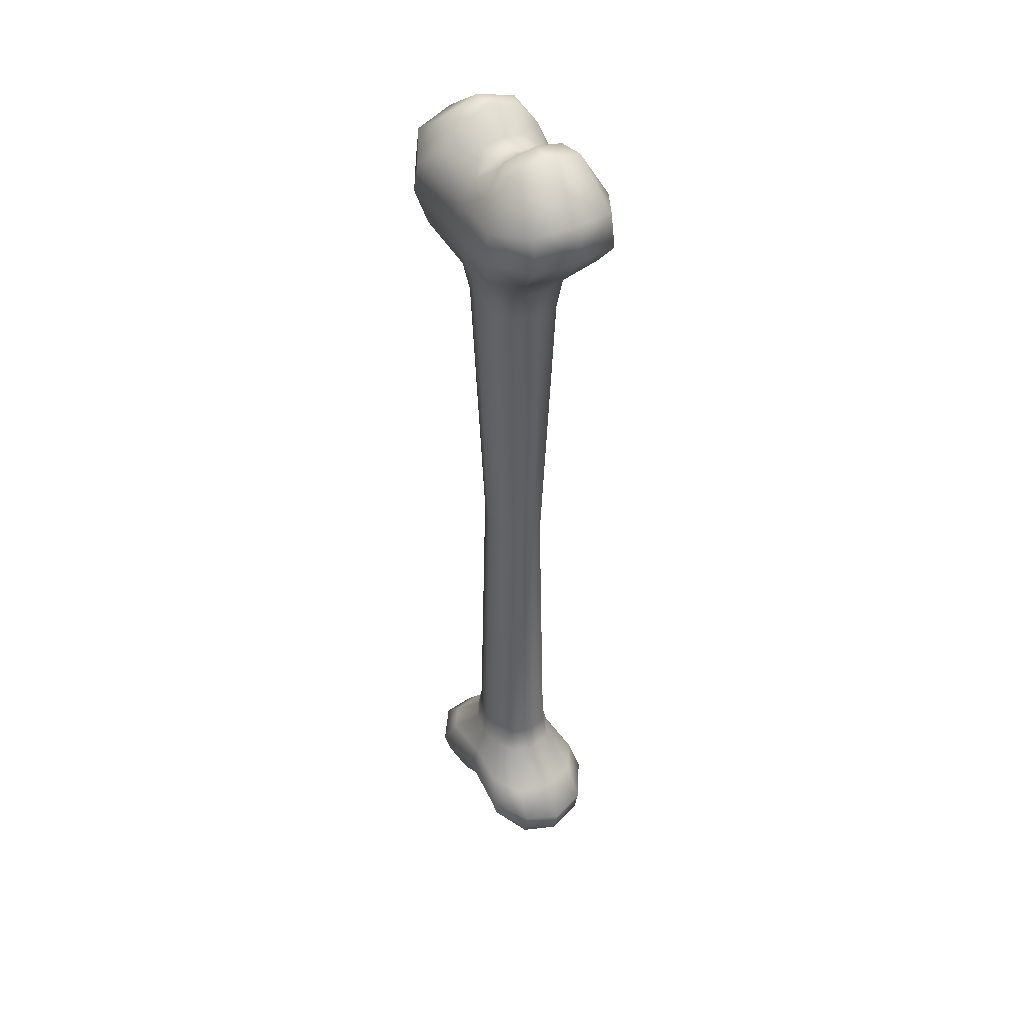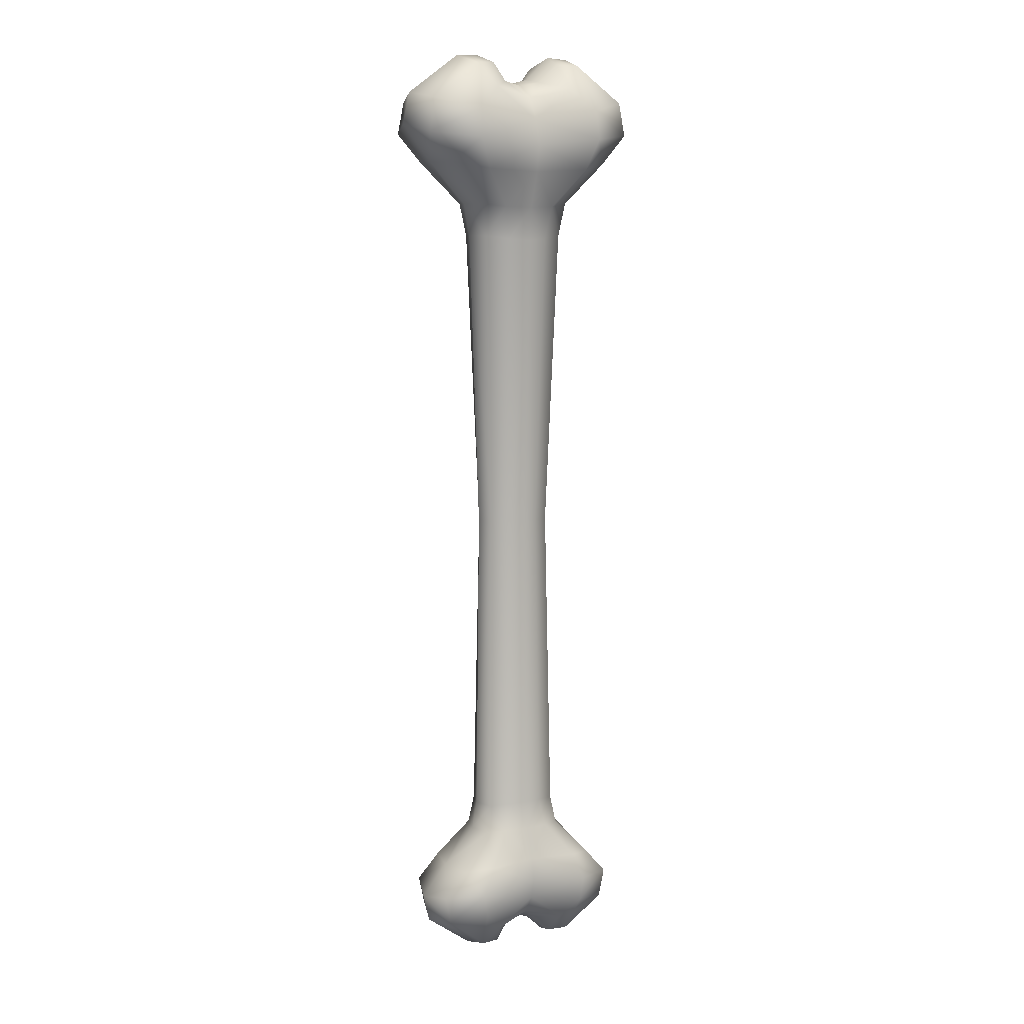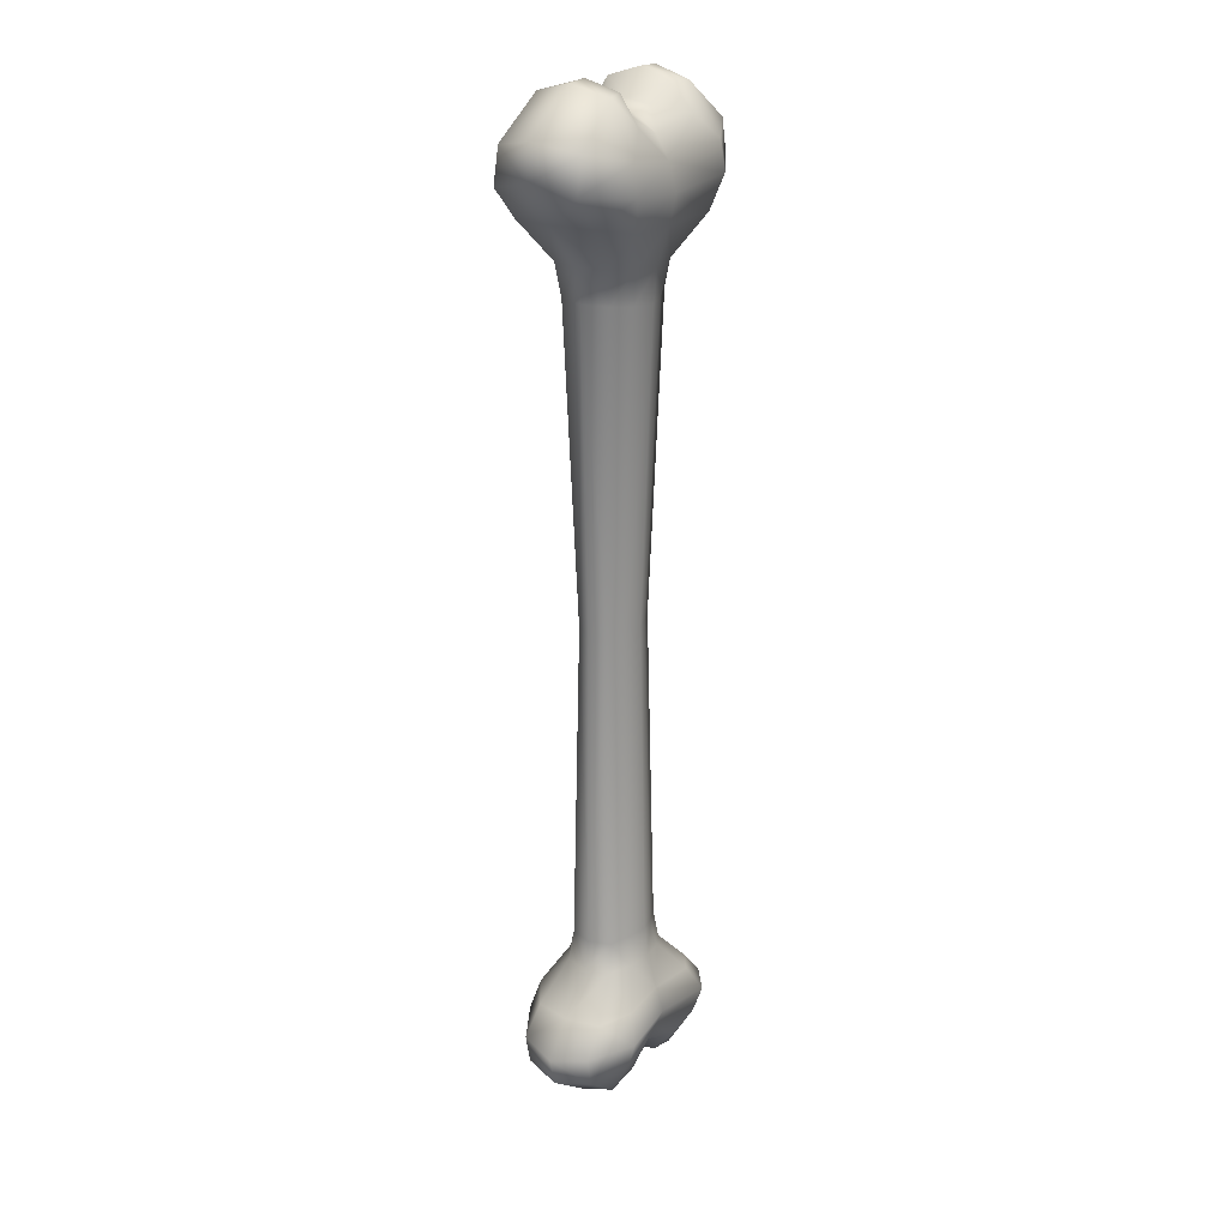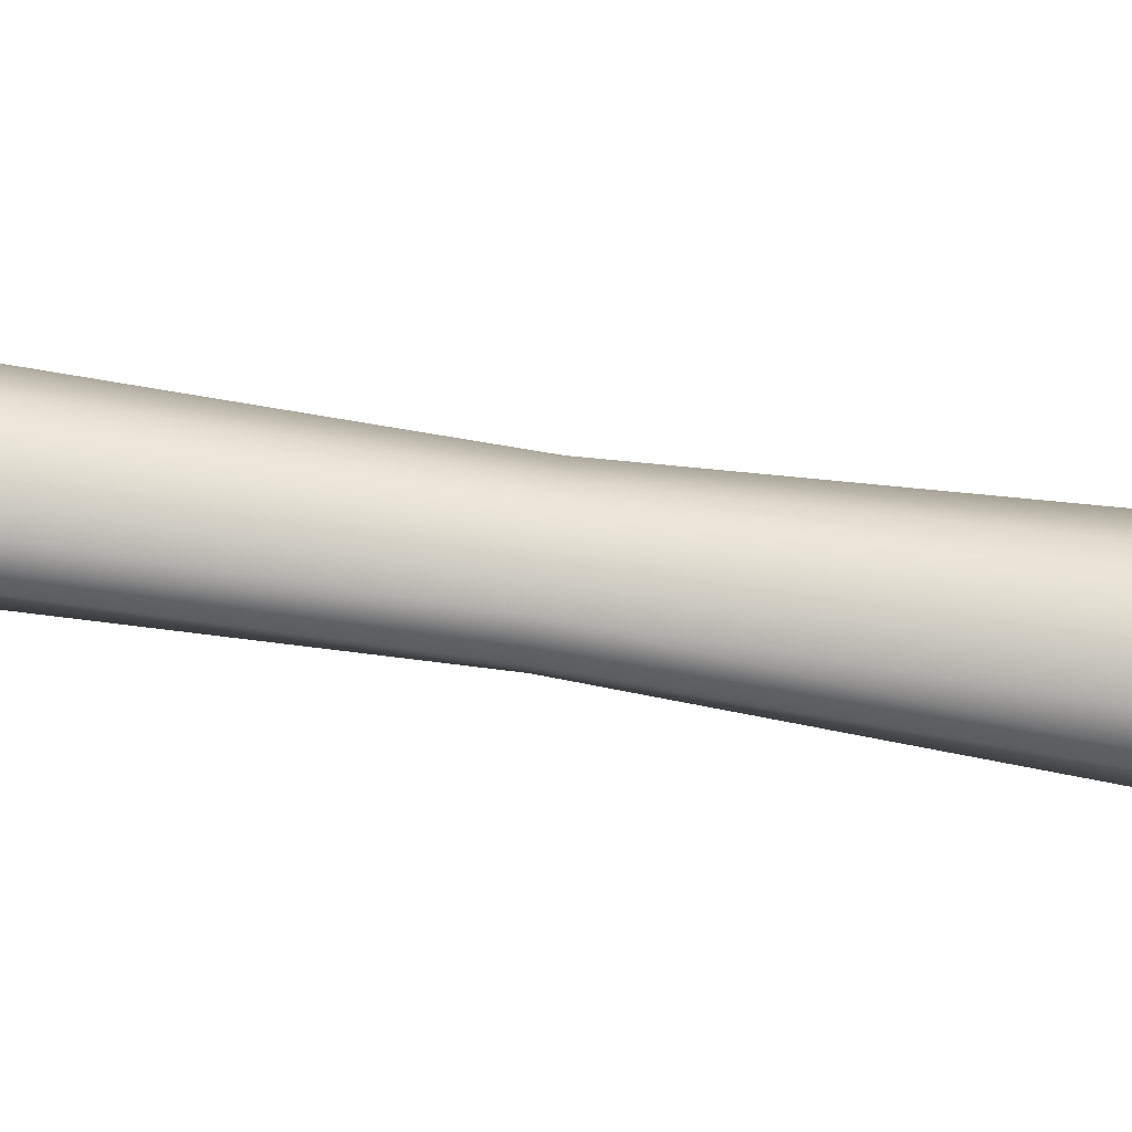
<metadata>
{"format":"obj","ext":"obj","renderer":"f3d","projection":"perspective","resolution":1024,"background":"white","views":[{"elev":43.5,"azim":59.6,"up":"+Y"},{"elev":9.1,"azim":153.1,"up":"+Y"},{"elev":22.6,"azim":-56.1,"up":"+Y"},{"elev":53.0,"azim":100.0,"up":"+Z"}]}
</metadata>
<code>
g mesh_bone
v 0.05024 -0.219 0.02548
v 0.05814 -0.2191 -0.002506
v 0.09767 -0.2626 -0.002505
v 0.09015 -0.2621 0.03763
v 0.0574 -0.255 0.05983
v 0.02772 -0.216 0.03841
v 0 -0.2522 0.05599
v 0 -0.2151 0.04287
v -0.02772 -0.216 0.03841
v -0.0574 -0.255 0.05983
v -0.05024 -0.219 0.02548
v -0.09015 -0.2621 0.03763
v -0.09767 -0.2626 -0.002505
v -0.05814 -0.2191 -0.002506
v 0 -0.2803 0.06524
v 0 -0.2522 0.05599
v 0.0574 -0.255 0.05983
v 0.07421 -0.2869 0.07186
v 0.09015 -0.2621 0.03763
v 0 -0.3062 0.05399
v 0.1164 -0.2926 0.04013
v 0.09767 -0.2626 -0.002505
v 0.1286 -0.3014 -0.002131
v 0.1093 -0.3271 0.03994
v 0.1209 -0.3347 -0.002131
v 0.06576 -0.3747 -0.002131
v 0.06799 -0.3164 0.06351
v 0.06012 -0.3647 0.0357
v 0.04354 -0.376 -0.002131
v 0.04349 -0.3398 0.05158
v 0 -0.3285 0.04061
v 0.03773 -0.366 0.02929
v 0.01808 -0.3521 -0.002131
v 0.01998 -0.3476 0.02184
v 0 -0.343 0.01953
v 0 -0.3475 -0.002131
v 0.03803 0.1879 0.01579
v 0.04755 0.1879 -0.002877
v 0.05186 -0.1853 -0.002506
v 0.04382 -0.185 0.02268
v 0.05814 -0.2191 -0.002506
v 0.05024 -0.219 0.02548
v 0.02772 -0.216 0.03841
v 0.02138 -0.1821 0.03305
v 0.01855 0.1879 0.02508
v 0 -0.2151 0.04287
v 0 -0.1804 0.03924
v 0 0.1879 0.03148
v -0.01855 0.1879 0.02508
v -0.02138 -0.1821 0.03305
v -0.02772 -0.216 0.03841
v -0.03803 0.1879 0.01579
v -0.04382 -0.185 0.02268
v -0.05024 -0.219 0.02548
v -0.05814 -0.2191 -0.002506
v -0.05186 -0.1853 -0.002506
v -0.04755 0.1879 -0.002877
v -0.0574 -0.255 0.05983
v 0 -0.2522 0.05599
v 0 -0.2803 0.06524
v -0.06959 -0.2869 0.07186
v -0.09015 -0.2621 0.03763
v 0 -0.3062 0.05399
v -0.1164 -0.2926 0.04013
v -0.09767 -0.2626 -0.002505
v -0.1286 -0.3014 -0.002131
v -0.06799 -0.3164 0.06351
v -0.1093 -0.3271 0.03994
v -0.1209 -0.3347 -0.002131
v -0.06576 -0.3747 -0.002131
v -0.06012 -0.3647 0.0357
v -0.04354 -0.376 -0.002131
v -0.04349 -0.3398 0.05158
v 0 -0.3285 0.04061
v -0.03773 -0.366 0.02929
v -0.01808 -0.3521 -0.002131
v -0.01998 -0.3476 0.02184
v 0 -0.343 0.01953
v 0 -0.3475 -0.002131
v 0.04755 0.1879 -0.002877
v 0.03803 0.1879 0.01579
v 0.05955 0.5473 -0.002877
v 0.05031 0.5469 0.02605
v 0.06676 0.5861 -0.002877
v 0.05769 0.586 0.02926
v 0.03183 0.5825 0.04411
v 0.02454 0.5436 0.03795
v 0.01855 0.1879 0.02508
v 0 0.5815 0.04923
v 0 0.5416 0.04506
v 0 0.1879 0.03148
v -0.01855 0.1879 0.02508
v -0.02454 0.5436 0.03795
v -0.03183 0.5825 0.04411
v -0.03803 0.1879 0.01579
v -0.05031 0.5469 0.02605
v -0.05769 0.586 0.02926
v -0.06676 0.5861 -0.002877
v -0.05955 0.5473 -0.002877
v -0.04755 0.1879 -0.002877
v 0.1121 0.6361 -0.002877
v 0.06676 0.5861 -0.002877
v 0.05769 0.586 0.02926
v 0.1035 0.6354 0.04321
v 0.06591 0.6273 0.0687
v 0.03183 0.5825 0.04411
v 0 0.624 0.06429
v 0 0.5815 0.04923
v -0.03183 0.5825 0.04411
v -0.06591 0.6273 0.0687
v -0.05769 0.586 0.02926
v -0.1035 0.6354 0.04321
v -0.1121 0.6361 -0.002877
v -0.06676 0.5861 -0.002877
v 0.06591 0.6273 0.0687
v 0 0.624 0.06429
v 0 0.6563 0.07049
v 0.0799 0.6639 0.07762
v 0.1035 0.6354 0.04321
v 0 0.6861 0.062
v 0.1336 0.6705 0.04608
v 0.1121 0.6361 -0.002877
v 0.1477 0.6806 -0.002447
v 0.07807 0.6979 0.07292
v 0.1256 0.7101 0.04586
v 0.1388 0.7188 -0.002447
v 0.07551 0.7647 -0.002447
v 0.06903 0.7533 0.04099
v 0.05 0.7663 -0.002447
v 0.04994 0.7246 0.05923
v 0 0.7117 0.04664
v 0.04332 0.7548 0.03363
v 0.02076 0.7388 -0.002447
v 0.02294 0.7337 0.02508
v 0 0.7283 0.02242
v 0 0.7335 -0.002447
v 0 0.6563 0.07049
v 0 0.624 0.06429
v -0.06591 0.6273 0.0687
v -0.0799 0.6639 0.07762
v -0.1035 0.6354 0.04321
v 0 0.6861 0.062
v -0.1336 0.6705 0.04608
v -0.1121 0.6361 -0.002877
v -0.1477 0.6806 -0.002447
v -0.07807 0.6979 0.07292
v -0.1256 0.7101 0.04586
v -0.1388 0.7188 -0.002447
v -0.07551 0.7647 -0.002447
v -0.06903 0.7533 0.04099
v -0.05 0.7663 -0.002447
v -0.04994 0.7246 0.05923
v 0 0.7117 0.04664
v -0.04332 0.7548 0.03363
v -0.02076 0.7388 -0.002447
v -0.02294 0.7337 0.02508
v 0 0.7283 0.02242
v 0 0.7335 -0.002447
v 0.09767 -0.2626 -0.002505
v 0.05814 -0.2191 -0.002506
v 0.05024 -0.219 -0.0305
v 0.09015 -0.2621 -0.04265
v 0.0574 -0.255 -0.06484
v 0.02772 -0.216 -0.04343
v 0 -0.2522 -0.061
v 0 -0.2151 -0.04789
v -0.02772 -0.216 -0.04343
v -0.0574 -0.255 -0.06484
v -0.05024 -0.219 -0.0305
v -0.09015 -0.2621 -0.04265
v -0.09767 -0.2626 -0.002505
v -0.05814 -0.2191 -0.002506
v 0.0574 -0.255 -0.06484
v 0 -0.2522 -0.061
v 0 -0.2803 -0.06565
v 0.07421 -0.2869 -0.07186
v 0.09015 -0.2621 -0.04265
v 0 -0.3062 -0.05825
v 0.1164 -0.2926 -0.04439
v 0.09767 -0.2626 -0.002505
v 0.1286 -0.3014 -0.002131
v 0.1093 -0.3271 -0.0442
v 0.1209 -0.3347 -0.002131
v 0.06576 -0.3747 -0.002131
v 0.06799 -0.3164 -0.06777
v 0.06012 -0.3647 -0.03996
v 0.04354 -0.376 -0.002131
v 0.04349 -0.3398 -0.05584
v 0 -0.3285 -0.04487
v 0.03773 -0.366 -0.03355
v 0.01808 -0.3521 -0.002131
v 0.01998 -0.3476 -0.0261
v 0 -0.343 -0.02379
v 0 -0.3475 -0.002131
v 0.05186 -0.1853 -0.002506
v 0.04755 0.1879 -0.002877
v 0.03803 0.1879 -0.02154
v 0.04382 -0.185 -0.02769
v 0.05814 -0.2191 -0.002506
v 0.05024 -0.219 -0.0305
v 0.02772 -0.216 -0.04343
v 0.02138 -0.1821 -0.03806
v 0.01855 0.1879 -0.03083
v 0 -0.2151 -0.04789
v 0 -0.1804 -0.04425
v 0 0.1879 -0.03724
v -0.01855 0.1879 -0.03083
v -0.02138 -0.1821 -0.03806
v -0.02772 -0.216 -0.04343
v -0.03803 0.1879 -0.02154
v -0.04382 -0.185 -0.02769
v -0.05024 -0.219 -0.0305
v -0.05814 -0.2191 -0.002506
v -0.05186 -0.1853 -0.002506
v -0.04755 0.1879 -0.002877
v 0 -0.2803 -0.06565
v 0 -0.2522 -0.061
v -0.0574 -0.255 -0.06484
v -0.06959 -0.2869 -0.07186
v -0.09015 -0.2621 -0.04265
v 0 -0.3062 -0.05825
v -0.1164 -0.2926 -0.04439
v -0.09767 -0.2626 -0.002505
v -0.1286 -0.3014 -0.002131
v -0.06799 -0.3164 -0.06777
v -0.1093 -0.3271 -0.0442
v -0.1209 -0.3347 -0.002131
v -0.06576 -0.3747 -0.002131
v -0.06012 -0.3647 -0.03996
v -0.04354 -0.376 -0.002131
v -0.04349 -0.3398 -0.05584
v 0 -0.3285 -0.04487
v -0.03773 -0.366 -0.03355
v -0.01808 -0.3521 -0.002131
v -0.01998 -0.3476 -0.0261
v 0 -0.343 -0.02379
v 0 -0.3475 -0.002131
v 0.05955 0.5473 -0.002877
v 0.03803 0.1879 -0.02154
v 0.04755 0.1879 -0.002877
v 0.05031 0.5469 -0.0318
v 0.06676 0.5861 -0.002877
v 0.05769 0.586 -0.03502
v 0.03183 0.5825 -0.04986
v 0.02454 0.5436 -0.0437
v 0.01855 0.1879 -0.03083
v 0 0.5815 -0.05499
v 0 0.5416 -0.05081
v 0 0.1879 -0.03724
v -0.01855 0.1879 -0.03083
v -0.02454 0.5436 -0.0437
v -0.03183 0.5825 -0.04986
v -0.03803 0.1879 -0.02154
v -0.05031 0.5469 -0.0318
v -0.05769 0.586 -0.03502
v -0.06676 0.5861 -0.002877
v -0.05955 0.5473 -0.002877
v -0.04755 0.1879 -0.002877
v 0.05769 0.586 -0.03502
v 0.06676 0.5861 -0.002877
v 0.1121 0.6361 -0.002877
v 0.1035 0.6354 -0.04897
v 0.06591 0.6273 -0.07446
v 0.03183 0.5825 -0.04986
v 0 0.624 -0.07004
v 0 0.5815 -0.05499
v -0.03183 0.5825 -0.04986
v -0.06591 0.6273 -0.07446
v -0.05769 0.586 -0.03502
v -0.1035 0.6354 -0.04897
v -0.1121 0.6361 -0.002877
v -0.06676 0.5861 -0.002877
v 0 0.6563 -0.07539
v 0 0.624 -0.07004
v 0.06591 0.6273 -0.07446
v 0.0799 0.6639 -0.08252
v 0.1035 0.6354 -0.04897
v 0 0.6861 -0.06689
v 0.1336 0.6705 -0.05098
v 0.1121 0.6361 -0.002877
v 0.1477 0.6806 -0.002447
v 0.07807 0.6979 -0.07782
v 0.1256 0.7101 -0.05075
v 0.1388 0.7188 -0.002447
v 0.07551 0.7647 -0.002447
v 0.06903 0.7533 -0.04589
v 0.05 0.7663 -0.002447
v 0.04994 0.7246 -0.06412
v 0 0.7117 -0.05153
v 0.04332 0.7548 -0.03852
v 0.02076 0.7388 -0.002447
v 0.02294 0.7337 -0.02997
v 0 0.7283 -0.02732
v 0 0.7335 -0.002447
v -0.06591 0.6273 -0.07446
v 0 0.624 -0.07004
v 0 0.6563 -0.07539
v -0.0799 0.6639 -0.08252
v -0.1035 0.6354 -0.04897
v 0 0.6861 -0.06689
v -0.1336 0.6705 -0.05098
v -0.1121 0.6361 -0.002877
v -0.1477 0.6806 -0.002447
v -0.07807 0.6979 -0.07782
v -0.1256 0.7101 -0.05075
v -0.1388 0.7188 -0.002447
v -0.07551 0.7647 -0.002447
v -0.06903 0.7533 -0.04589
v -0.05 0.7663 -0.002447
v -0.04994 0.7246 -0.06412
v 0 0.7117 -0.05153
v -0.04332 0.7548 -0.03852
v -0.02076 0.7388 -0.002447
v -0.02294 0.7337 -0.02997
v 0 0.7283 -0.02732
v 0 0.7335 -0.002447
g mesh_bone_0
f 3 2 1
f 1 4 3
f 4 1 5
f 6 5 1
f 7 5 6
f 6 8 7
f 7 8 9
f 9 10 7
f 10 9 11
f 12 10 11
f 13 12 11
f 11 14 13
f 17 16 15
f 15 18 17
f 18 19 17
f 15 20 18
f 18 21 19
f 22 19 21
f 21 23 22
f 24 23 21
f 18 24 21
f 25 23 24
f 26 25 24
f 20 27 18
f 27 24 18
f 24 28 26
f 24 27 28
f 29 26 28
f 30 27 20
f 27 30 28
f 20 31 30
f 28 32 29
f 32 28 30
f 33 29 32
f 31 34 30
f 30 34 32
f 32 34 33
f 35 34 31
f 33 34 35
f 35 36 33
f 39 38 37
f 37 40 39
f 41 39 40
f 41 40 42
f 42 40 43
f 44 40 37
f 43 40 44
f 37 45 44
f 46 43 44
f 47 44 45
f 44 47 46
f 45 48 47
f 47 48 49
f 46 47 50
f 49 50 47
f 50 51 46
f 50 49 52
f 51 50 53
f 52 53 50
f 53 54 51
f 53 55 54
f 56 55 53
f 56 53 52
f 52 57 56
f 60 59 58
f 58 61 60
f 62 61 58
f 63 60 61
f 64 61 62
f 64 62 65
f 65 66 64
f 61 67 63
f 67 61 64
f 66 68 64
f 64 68 67
f 66 69 68
f 69 70 68
f 68 70 71
f 67 68 71
f 71 70 72
f 63 67 73
f 71 73 67
f 73 74 63
f 72 75 71
f 71 75 73
f 75 72 76
f 77 74 73
f 77 73 75
f 76 77 75
f 77 78 74
f 77 76 78
f 76 79 78
f 82 81 80
f 81 82 83
f 82 84 83
f 83 84 85
f 85 86 83
f 83 87 81
f 87 83 86
f 88 81 87
f 87 86 89
f 87 90 88
f 89 90 87
f 91 88 90
f 92 91 90
f 93 90 89
f 92 90 93
f 89 94 93
f 95 92 93
f 96 93 94
f 95 93 96
f 96 94 97
f 98 96 97
f 98 99 96
f 95 96 99
f 99 100 95
f 103 102 101
f 101 104 103
f 104 105 103
f 105 106 103
f 106 105 107
f 107 108 106
f 109 108 107
f 107 110 109
f 109 110 111
f 112 111 110
f 111 112 113
f 113 114 111
f 117 116 115
f 115 118 117
f 118 115 119
f 118 120 117
f 118 119 121
f 121 119 122
f 122 123 121
f 120 118 124
f 124 118 121
f 123 125 121
f 121 125 124
f 123 126 125
f 126 127 125
f 125 127 128
f 128 124 125
f 128 127 129
f 120 124 130
f 128 130 124
f 130 131 120
f 129 132 128
f 132 130 128
f 132 129 133
f 134 131 130
f 132 134 130
f 133 134 132
f 134 135 131
f 134 133 135
f 133 136 135
f 139 138 137
f 137 140 139
f 139 140 141
f 140 137 142
f 143 141 140
f 144 141 143
f 143 145 144
f 146 140 142
f 143 140 146
f 147 145 143
f 146 147 143
f 148 145 147
f 149 148 147
f 147 150 149
f 150 147 146
f 151 149 150
f 152 146 142
f 152 150 146
f 142 153 152
f 150 154 151
f 152 154 150
f 155 151 154
f 153 156 152
f 156 154 152
f 154 156 155
f 157 156 153
f 155 156 157
f 157 158 155
f 161 160 159
f 159 162 161
f 163 161 162
f 164 161 163
f 164 163 165
f 165 166 164
f 167 166 165
f 165 168 167
f 168 169 167
f 169 168 170
f 169 170 171
f 171 172 169
f 175 174 173
f 173 176 175
f 176 173 177
f 176 178 175
f 176 177 179
f 179 177 180
f 180 181 179
f 179 181 182
f 179 182 176
f 183 182 181
f 182 183 184
f 176 185 178
f 185 176 182
f 184 186 182
f 186 185 182
f 186 184 187
f 178 185 188
f 186 188 185
f 188 189 178
f 187 190 186
f 190 188 186
f 190 187 191
f 188 192 189
f 190 192 188
f 191 192 190
f 193 189 192
f 193 192 191
f 193 191 194
f 197 196 195
f 195 198 197
f 198 195 199
f 199 200 198
f 200 201 198
f 197 198 202
f 202 198 201
f 202 203 197
f 202 201 204
f 203 202 205
f 204 205 202
f 205 206 203
f 207 206 205
f 208 205 204
f 205 208 207
f 204 209 208
f 210 207 208
f 211 208 209
f 210 208 211
f 211 209 212
f 211 212 213
f 214 211 213
f 210 211 214
f 214 215 210
f 218 217 216
f 216 219 218
f 218 219 220
f 219 216 221
f 222 220 219
f 223 220 222
f 222 224 223
f 225 219 221
f 222 219 225
f 224 222 226
f 225 226 222
f 226 227 224
f 227 226 228
f 226 229 228
f 229 226 225
f 230 228 229
f 231 225 221
f 231 229 225
f 221 232 231
f 229 233 230
f 231 233 229
f 234 230 233
f 235 231 232
f 235 233 231
f 233 235 234
f 232 236 235
f 235 236 234
f 234 236 237
f 240 239 238
f 239 241 238
f 238 241 242
f 241 243 242
f 243 241 244
f 241 239 245
f 244 241 245
f 245 239 246
f 247 244 245
f 245 246 248
f 245 248 247
f 248 246 249
f 248 249 250
f 247 248 251
f 250 251 248
f 251 252 247
f 251 250 253
f 252 251 254
f 253 254 251
f 254 255 252
f 256 255 254
f 254 257 256
f 257 254 253
f 253 258 257
f 261 260 259
f 259 262 261
f 259 263 262
f 263 259 264
f 265 263 264
f 264 266 265
f 265 266 267
f 267 268 265
f 267 269 268
f 268 269 270
f 271 270 269
f 269 272 271
f 275 274 273
f 273 276 275
f 276 277 275
f 273 278 276
f 276 279 277
f 280 277 279
f 279 281 280
f 278 282 276
f 279 276 282
f 281 279 283
f 282 283 279
f 283 284 281
f 284 283 285
f 283 286 285
f 283 282 286
f 287 285 286
f 288 282 278
f 282 288 286
f 278 289 288
f 286 290 287
f 290 286 288
f 291 287 290
f 292 288 289
f 288 292 290
f 290 292 291
f 289 293 292
f 292 293 291
f 291 293 294
f 297 296 295
f 295 298 297
f 299 298 295
f 300 297 298
f 301 298 299
f 301 299 302
f 302 303 301
f 298 304 300
f 304 298 301
f 301 303 305
f 301 305 304
f 306 305 303
f 305 306 307
f 307 308 305
f 304 305 308
f 308 307 309
f 300 304 310
f 308 310 304
f 310 311 300
f 309 312 308
f 308 312 310
f 312 309 313
f 310 314 311
f 314 310 312
f 313 314 312
f 315 311 314
f 315 314 313
f 315 313 316

</code>
